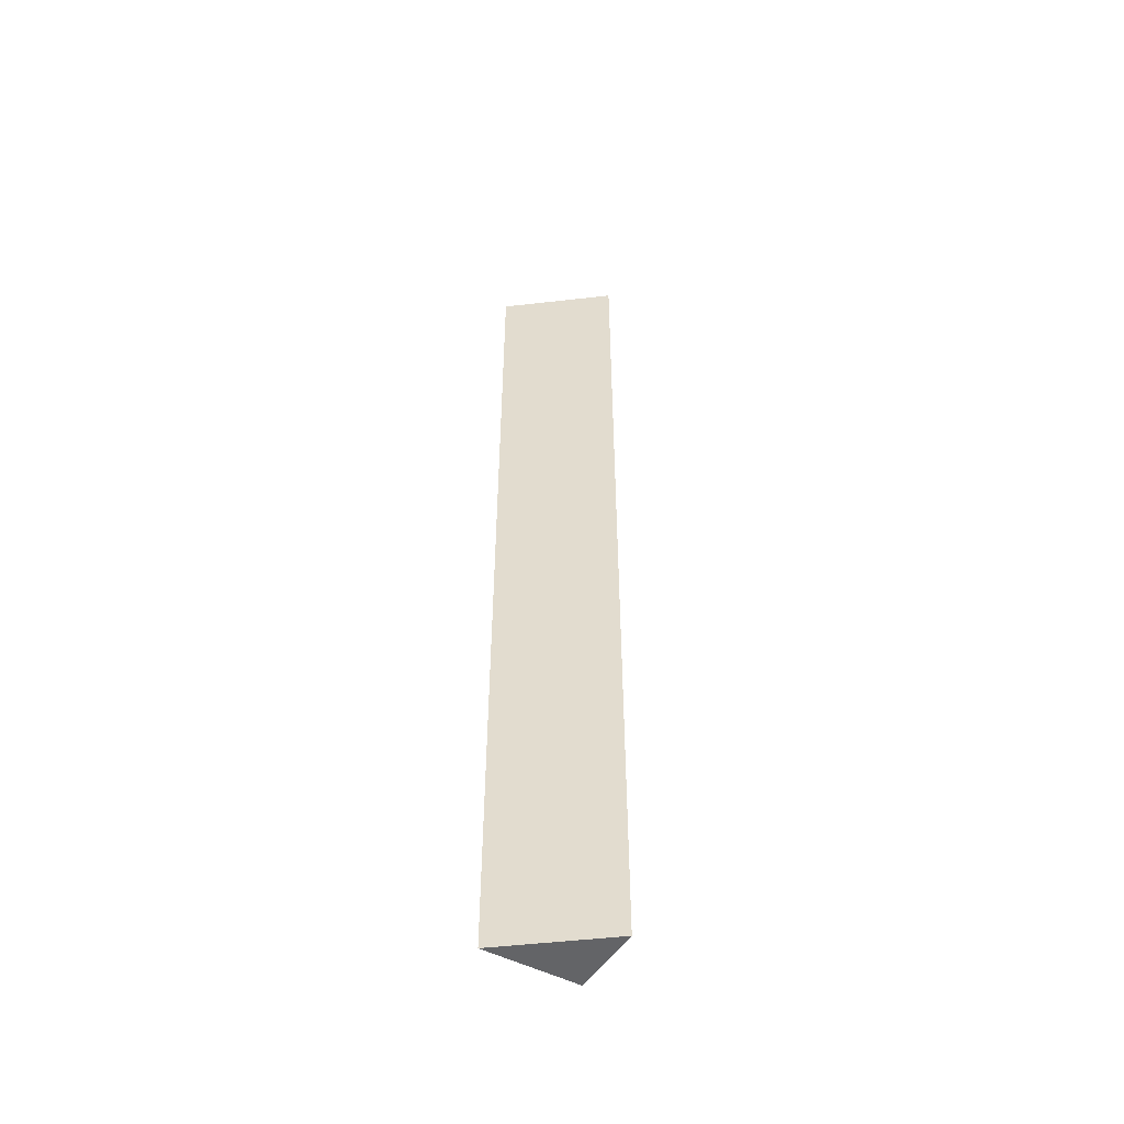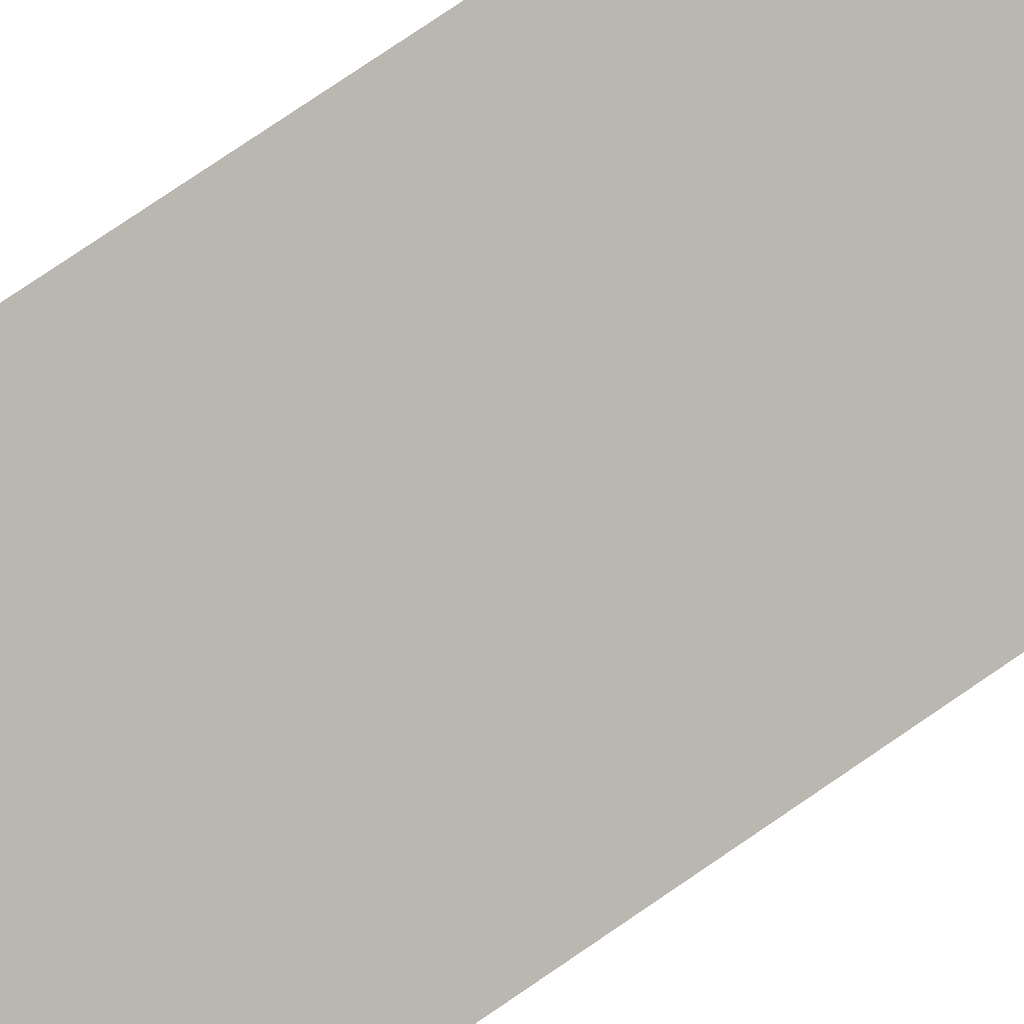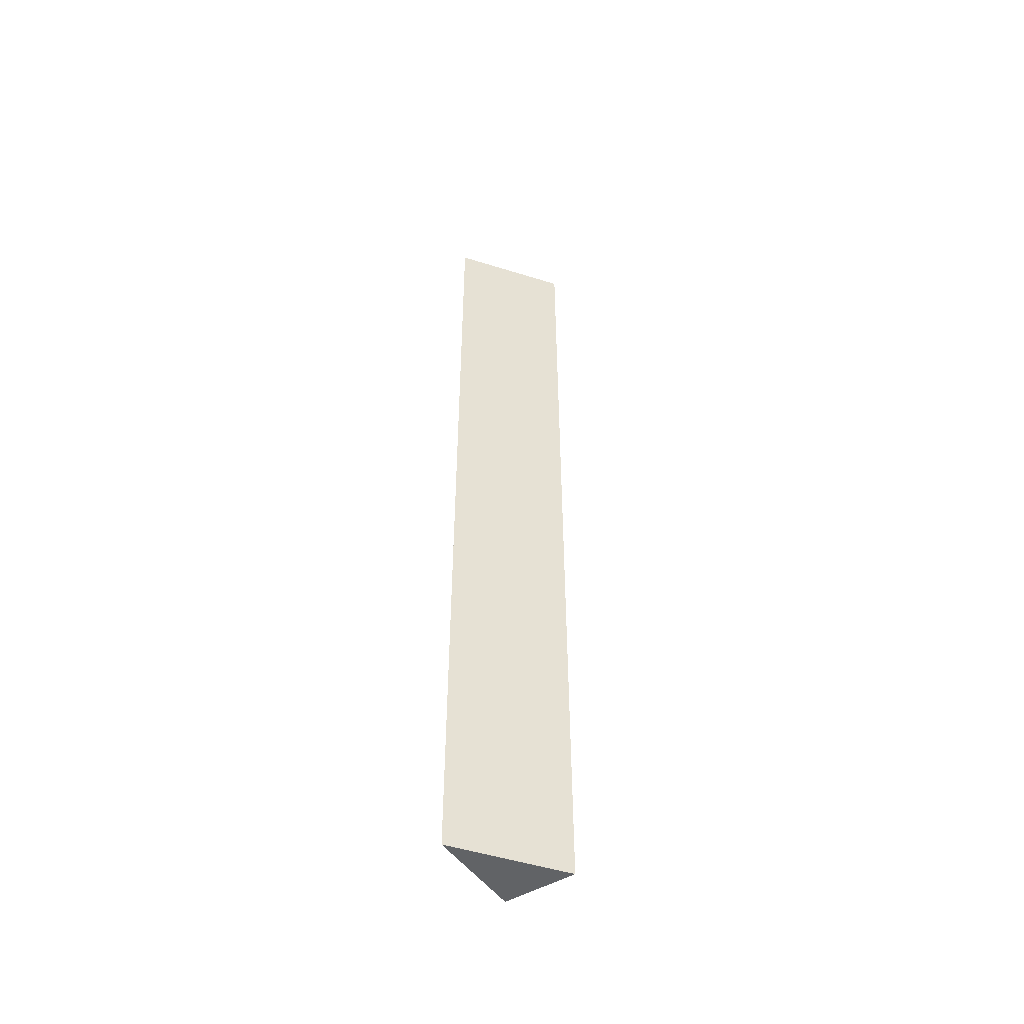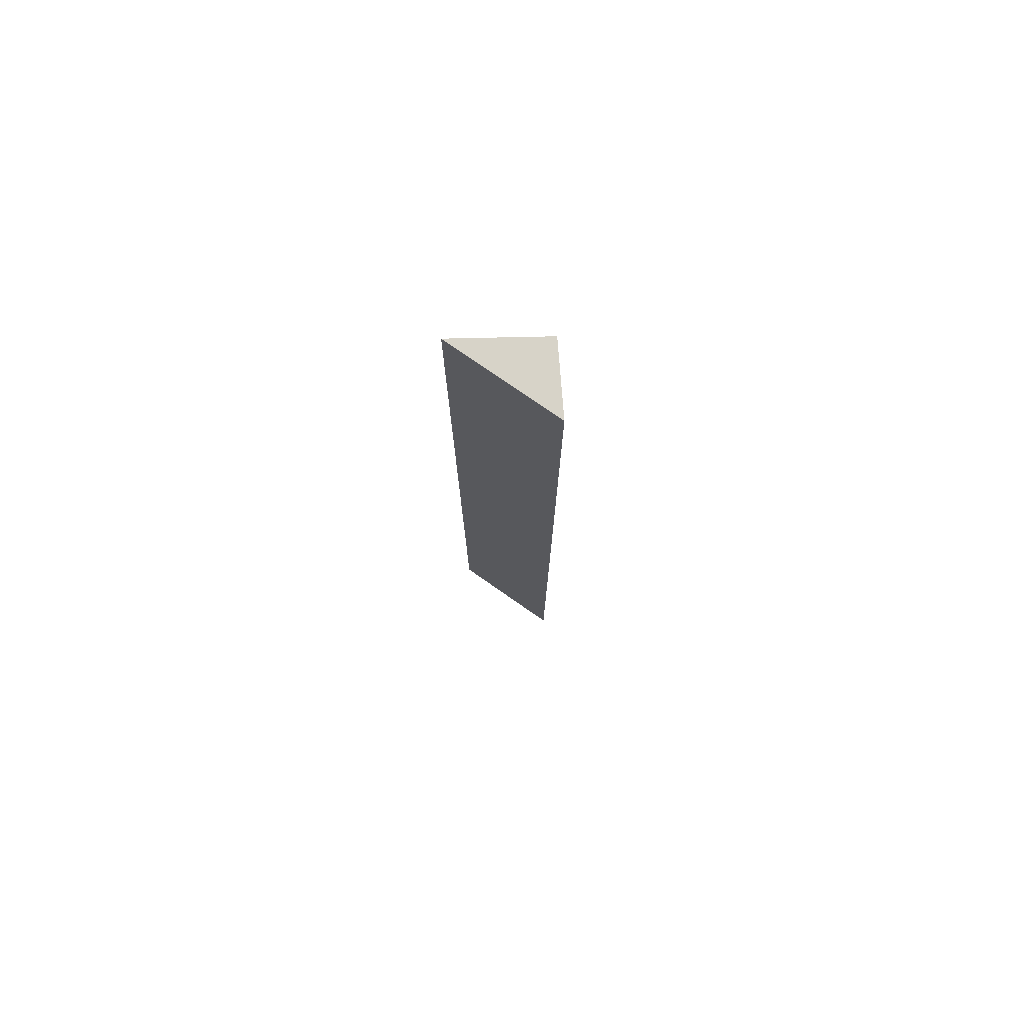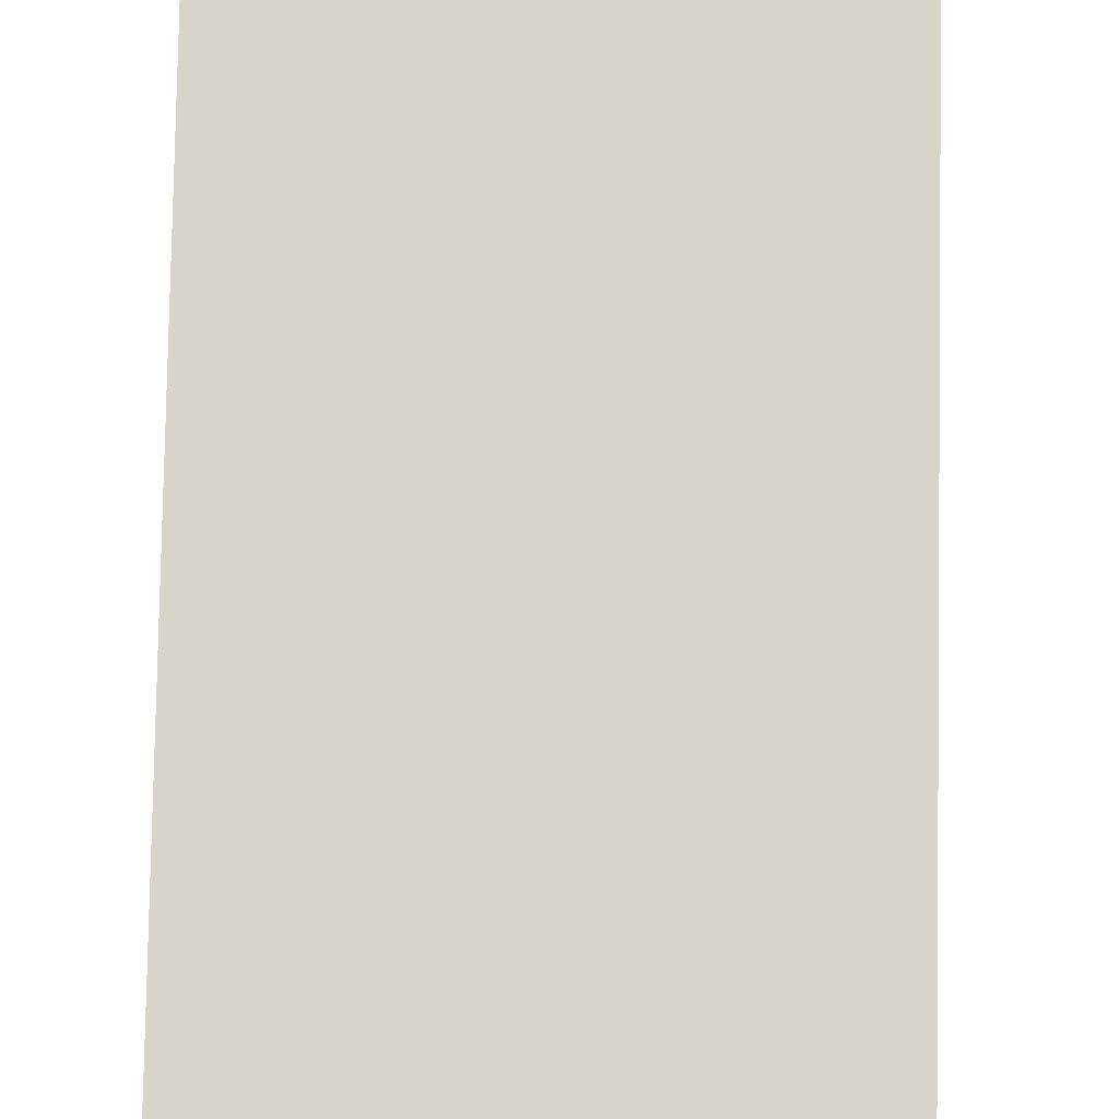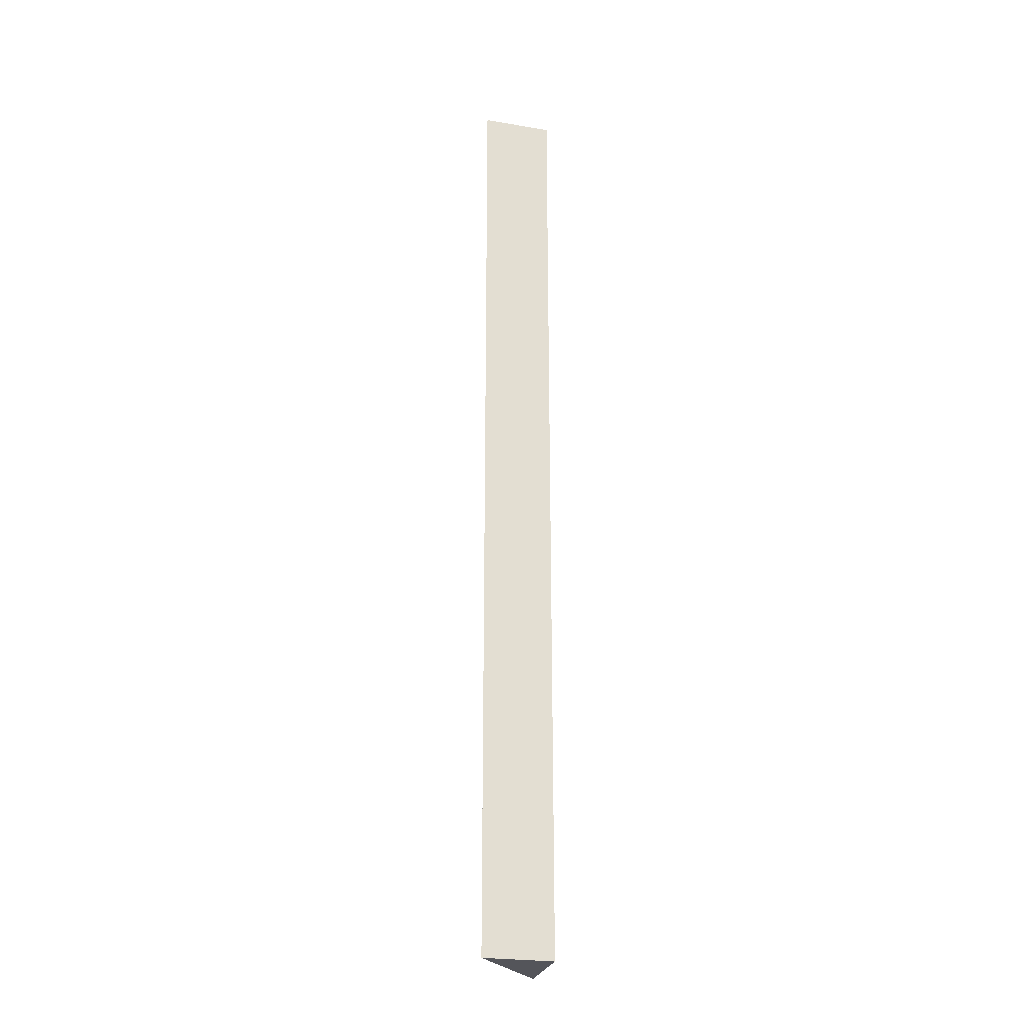
<metadata>
{"format":"obj","ext":"obj","renderer":"f3d","projection":"perspective","resolution":1024,"background":"white","views":[{"elev":-51.2,"azim":44.8,"up":"+Y"},{"elev":63.7,"azim":53.4,"up":"+Z"},{"elev":-50.8,"azim":18.9,"up":"+Y"},{"elev":76.9,"azim":72.6,"up":"+Y"},{"elev":59.7,"azim":0.9,"up":"+Z"},{"elev":-24.9,"azim":151.8,"up":"+Y"}]}
</metadata>
<code>
v  0 11.84 7.25e-16
v  1.18 11.84 -0.913
v  0.322 11.84 -1.112
v  0 0 0
v  1.18 5.591e-17 -0.913
v  0.322 6.809e-17 -1.112
g defaultobject
f 1 2 3
f 4 2 1
f 2 4 5
f 5 3 2
f 3 5 6
f 6 1 3
f 1 6 4
f 5 4 6

</code>
